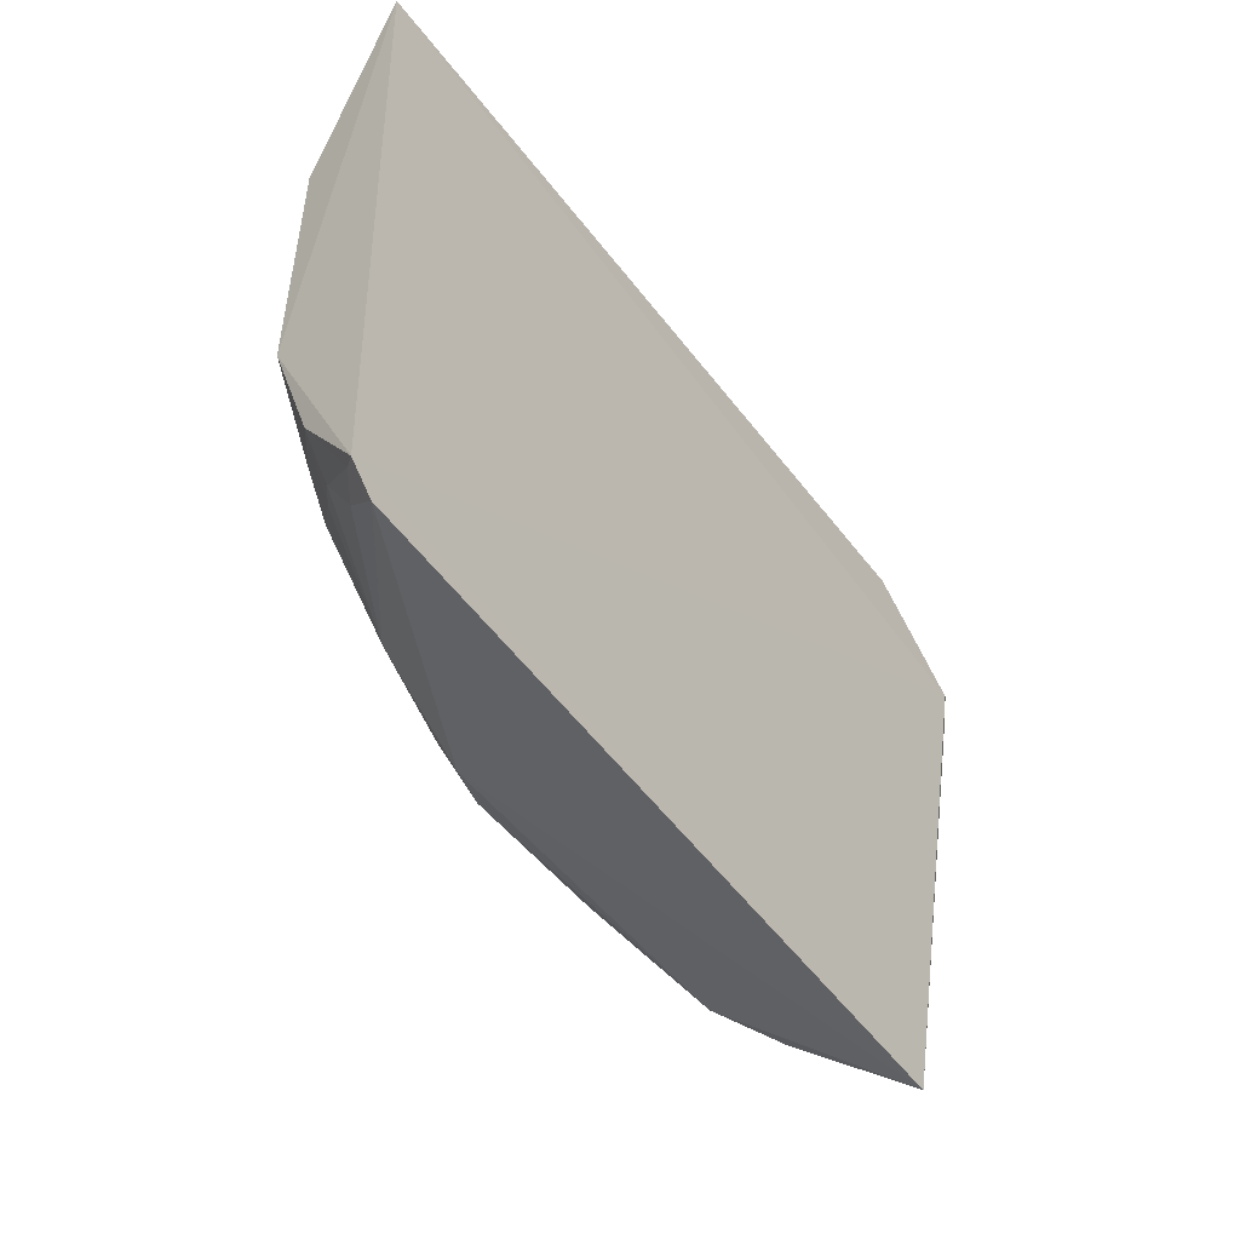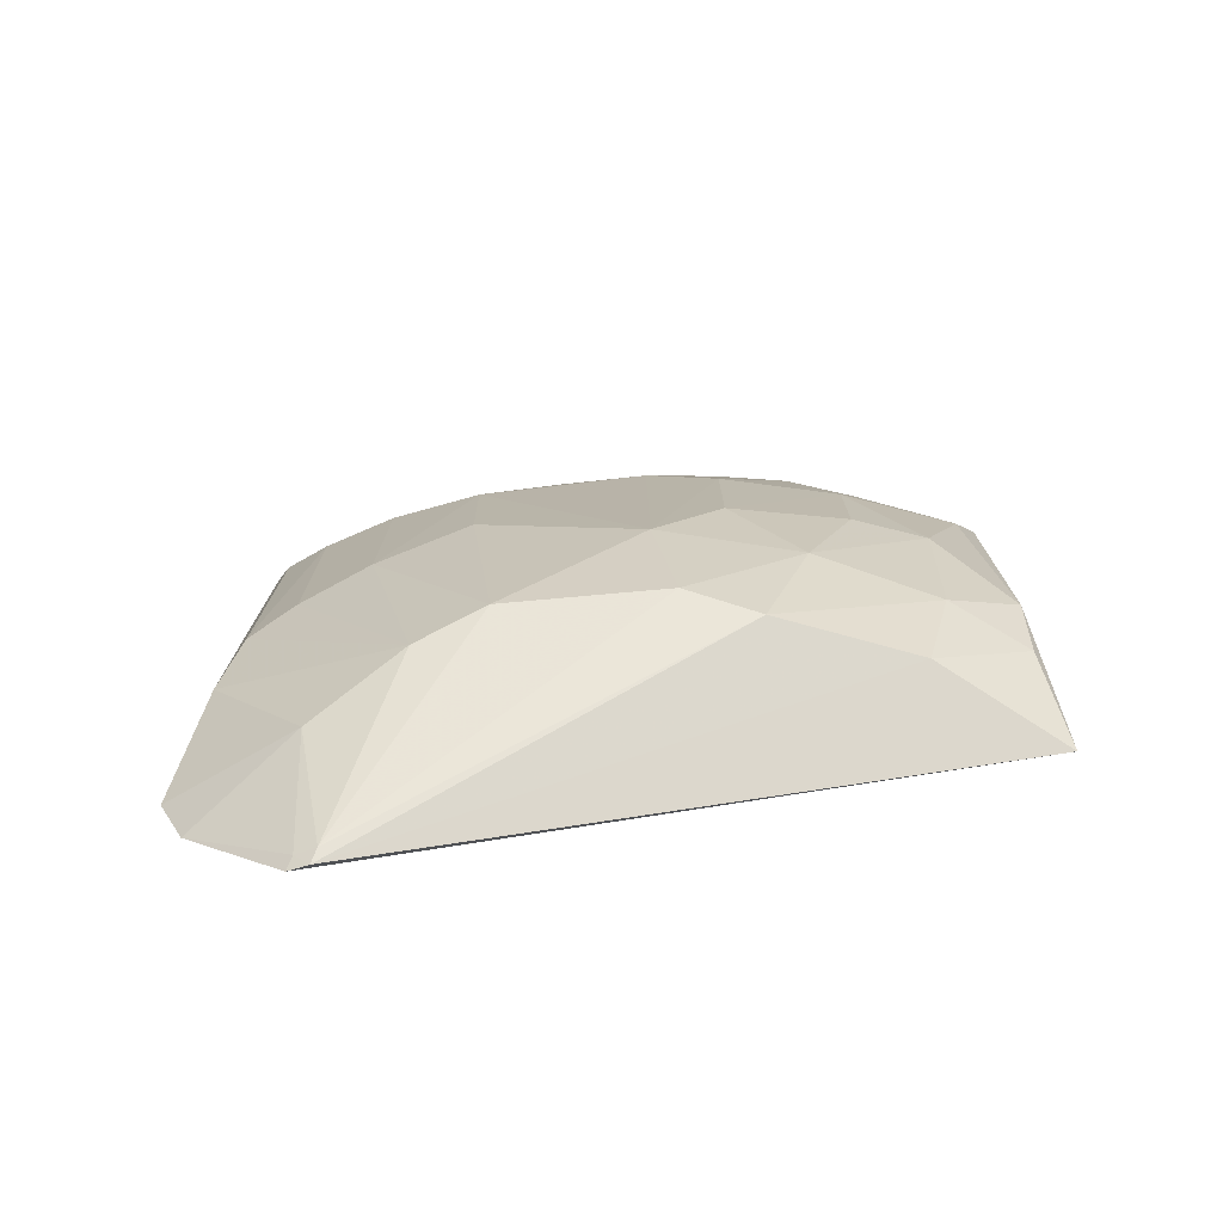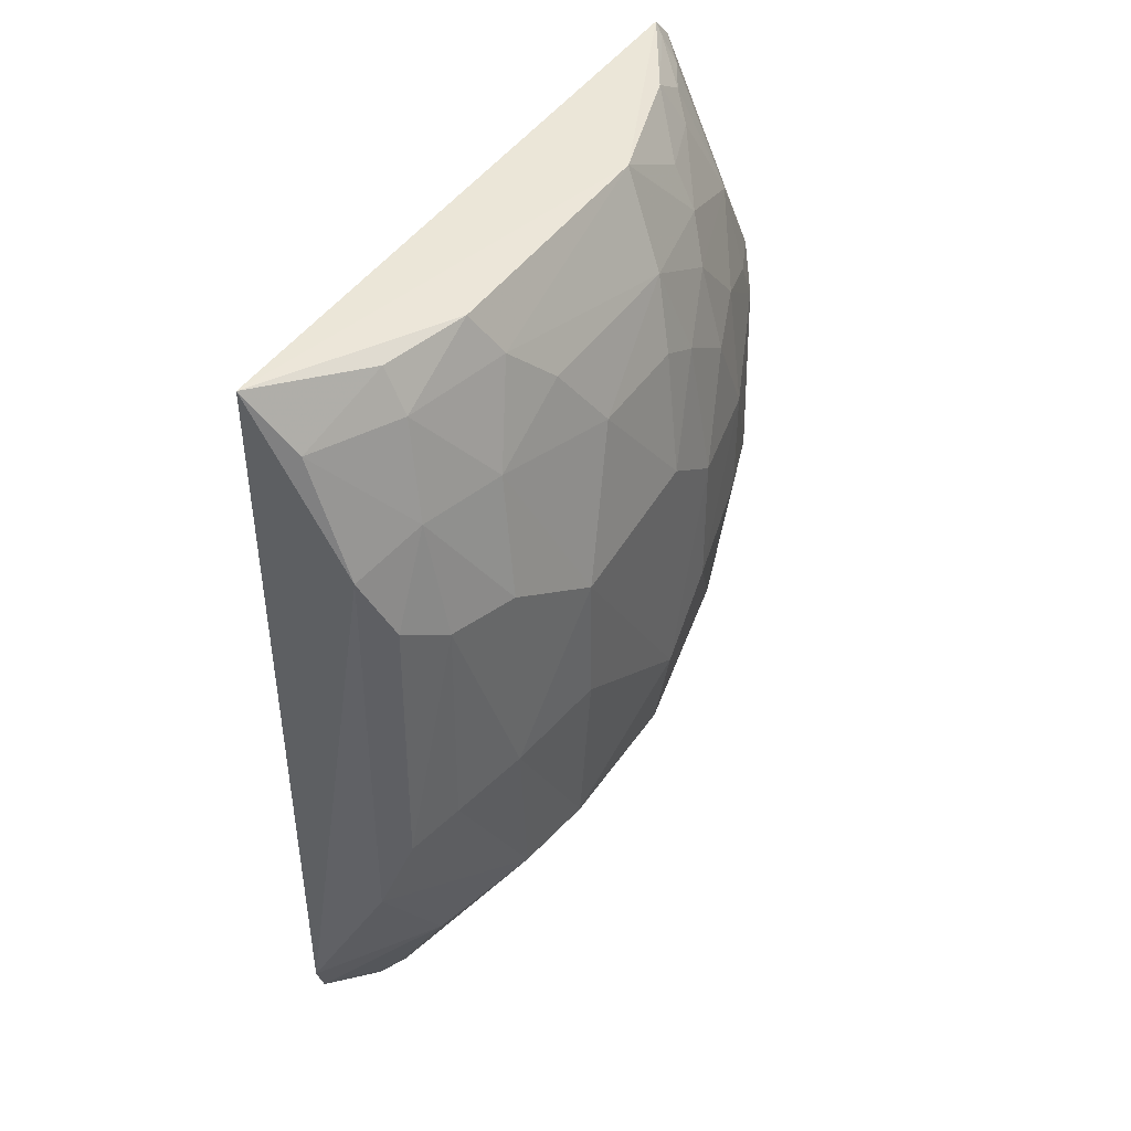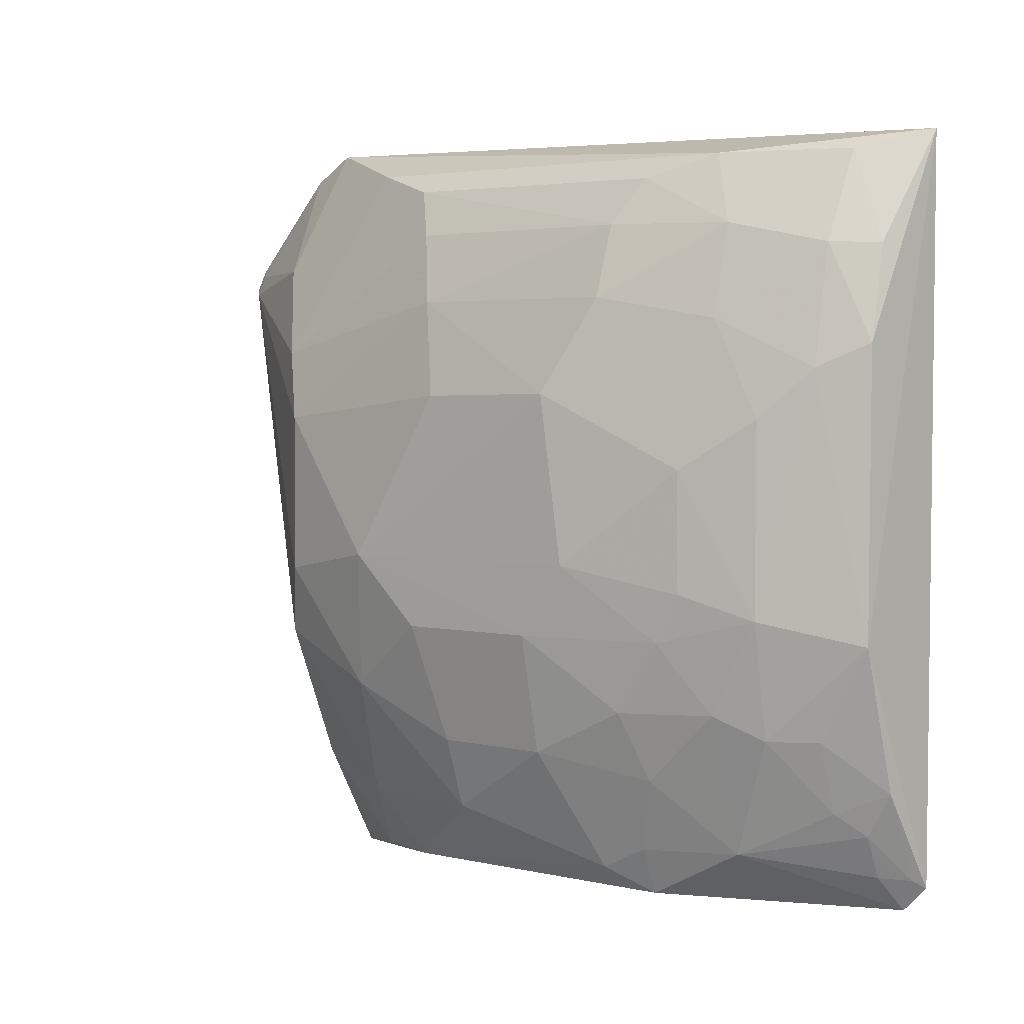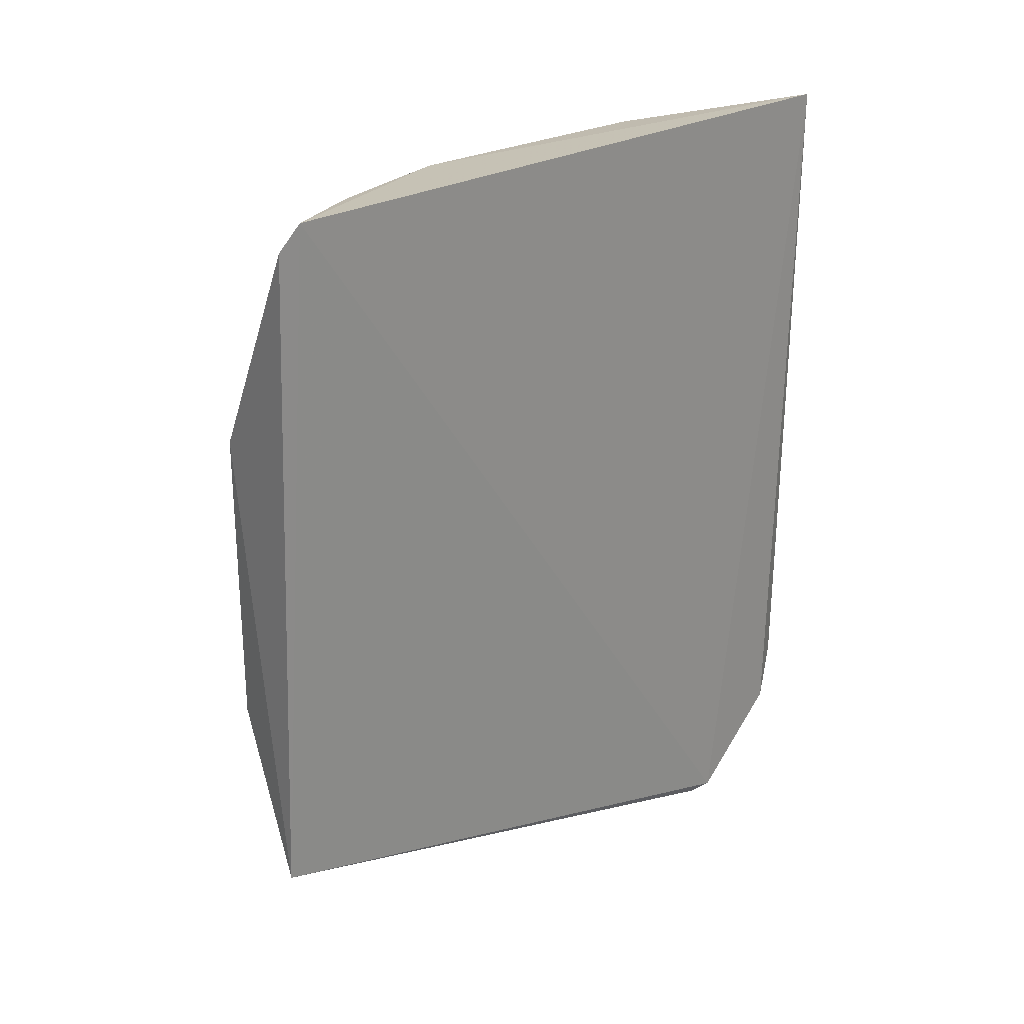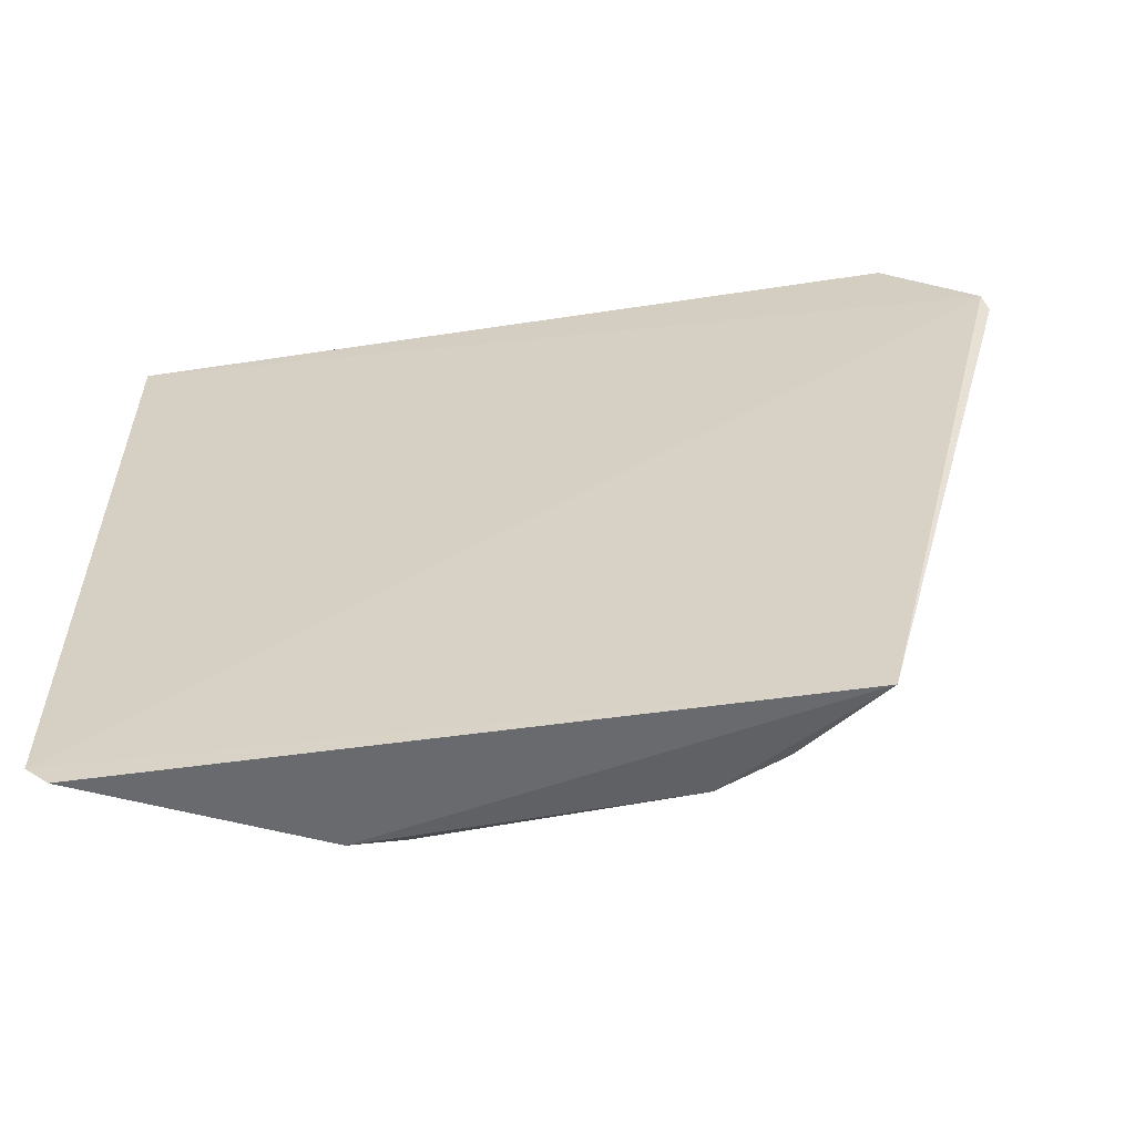
<metadata>
{"format":"obj","ext":"obj","renderer":"f3d","projection":"perspective","resolution":1024,"background":"white","views":[{"elev":-53.1,"azim":37.5,"up":"+Y"},{"elev":-75.7,"azim":-85.0,"up":"+Z"},{"elev":42.1,"azim":-149.2,"up":"+Z"},{"elev":3.0,"azim":-51.8,"up":"+Y"},{"elev":23.9,"azim":47.9,"up":"+Z"},{"elev":-58.4,"azim":100.1,"up":"+Y"}]}
</metadata>
<code>
v -0.3478 -0.2322 0.2141
v -0.3577 -0.2391 -0.2059
v -0.3624 0.167 -0.3037
v -0.3566 0.2326 0.2355
v -0.4743 -0.06837 0.02115
v -0.3474 -0.2171 0.2289
v -0.4272 -0.2141 0.05013
v -0.4587 -0.03756 -0.1833
v -0.4127 -0.0671 0.2245
v -0.4142 -0.2287 0.07883
v -0.4439 -0.08152 -0.1974
v -0.4428 0.1794 -0.08088
v -0.4428 0.1223 0.1384
v -0.4421 -0.111 0.1375
v -0.4138 -0.2279 -0.1087
v -0.3727 0.1503 -0.3006
v -0.4742 0.07697 -0.05107
v -0.3725 0.2438 -0.2131
v -0.4132 0.1073 0.2257
v -0.4288 0.2075 0.08045
v -0.4572 -0.1124 0.08064
v -0.3964 -0.1693 0.1938
v -0.4588 0.03379 0.1239
v -0.4117 -0.1665 -0.194
v -0.4583 -0.1409 -0.05125
v -0.3661 0.1541 -0.3069
v -0.4443 0.1056 -0.199
v -0.4756 -0.02492 -0.1107
v -0.3649 0.2283 -0.2465
v -0.4127 0.1656 0.1965
v -0.4583 0.1357 0.06503
v -0.4128 0.2223 -0.1396
v -0.412 0.2213 0.1208
v -0.4414 -0.1543 0.09316
v -0.3844 -0.1559 0.2246
v -0.4275 -0.1252 0.1655
v -0.3824 -0.1832 0.2085
v -0.4582 -0.03898 0.1235
v -0.4744 0.07826 0.03523
v -0.4427 0.06327 0.1676
v -0.428 -0.1831 -0.1379
v -0.3986 -0.2274 -0.1509
v -0.4432 -0.1852 -0.05129
v -0.4579 -0.1107 -0.1249
v -0.4582 -0.1416 0.0209
v -0.3687 0.1632 -0.298
v -0.4585 0.0625 -0.1832
v -0.4746 -0.06816 -0.06683
v -0.4129 0.1626 -0.2271
v -0.3984 0.1649 0.2239
v -0.4282 0.09311 0.1972
v -0.4278 0.1785 0.1379
v -0.4437 0.1796 0.06531
v -0.4592 0.136 -0.0665
v -0.4286 0.2088 -0.09504
v -0.3851 0.2214 0.197
v -0.4274 -0.1996 0.07891
v -0.4426 -0.0535 0.167
v -0.4114 -0.1981 0.1366
v -0.413 -0.1249 0.194
v -0.3674 -0.2102 0.2071
v -0.3549 -0.212 0.2233
v -0.4586 -0.06855 0.109
v -0.4745 -0.02453 0.05019
f 6 3 4
f 6 1 2
f 6 2 3
f 9 6 4
f 10 2 1
f 15 10 7
f 15 2 10
f 16 11 8
f 19 9 4
f 26 3 2
f 26 2 24
f 26 24 11
f 26 11 16
f 29 18 4
f 29 4 3
f 33 4 18
f 33 32 20
f 33 18 32
f 34 14 21
f 35 6 9
f 37 35 22
f 39 17 28
f 39 23 13
f 39 13 31
f 40 13 23
f 41 11 24
f 42 24 2
f 42 2 15
f 42 41 24
f 42 15 41
f 43 15 7
f 43 41 15
f 44 8 11
f 44 11 41
f 44 43 25
f 44 41 43
f 44 28 8
f 45 21 5
f 45 34 21
f 45 7 34
f 45 43 7
f 45 25 43
f 46 26 16
f 46 3 26
f 46 29 3
f 47 27 16
f 47 16 8
f 47 8 28
f 47 28 17
f 48 5 28
f 48 45 5
f 48 25 45
f 48 44 25
f 48 28 44
f 49 18 29
f 49 32 18
f 49 27 32
f 49 29 46
f 49 46 16
f 49 16 27
f 50 30 19
f 50 19 4
f 51 30 13
f 51 19 30
f 51 13 40
f 51 9 19
f 52 33 20
f 52 31 13
f 52 13 30
f 53 52 20
f 53 31 52
f 54 39 31
f 54 17 39
f 54 47 17
f 54 12 27
f 54 27 47
f 54 53 12
f 54 31 53
f 55 20 32
f 55 53 20
f 55 12 53
f 55 32 27
f 55 27 12
f 56 4 33
f 56 50 4
f 56 30 50
f 56 52 30
f 56 33 52
f 57 34 7
f 57 7 10
f 58 36 9
f 58 14 36
f 58 51 40
f 58 9 51
f 58 40 23
f 58 23 38
f 59 36 14
f 59 14 34
f 59 34 57
f 59 22 36
f 59 57 10
f 59 37 22
f 59 10 1
f 60 35 9
f 60 9 36
f 60 36 22
f 60 22 35
f 61 59 1
f 61 37 59
f 62 6 35
f 62 35 37
f 62 37 61
f 62 61 1
f 62 1 6
f 63 21 14
f 63 58 38
f 63 14 58
f 63 5 21
f 64 38 23
f 64 23 39
f 64 63 38
f 64 5 63
f 64 39 28
f 64 28 5

</code>
